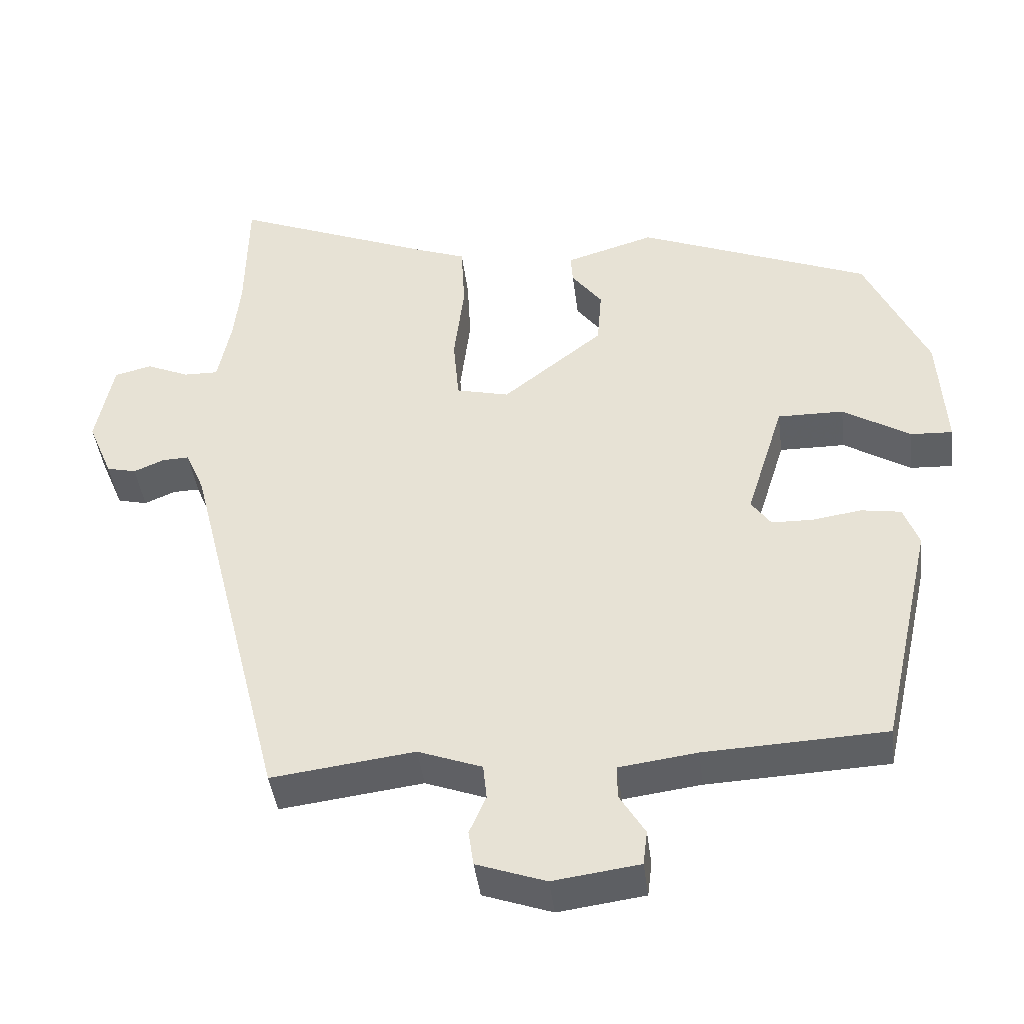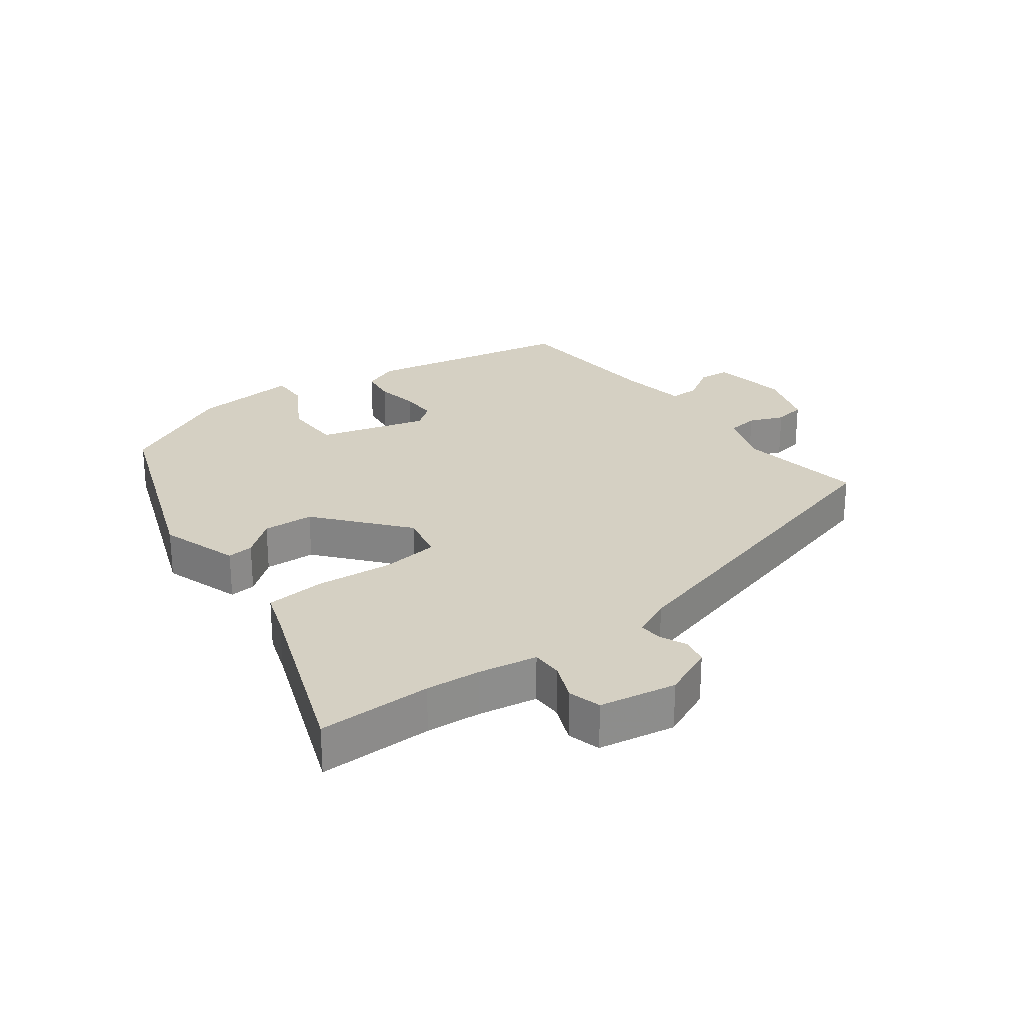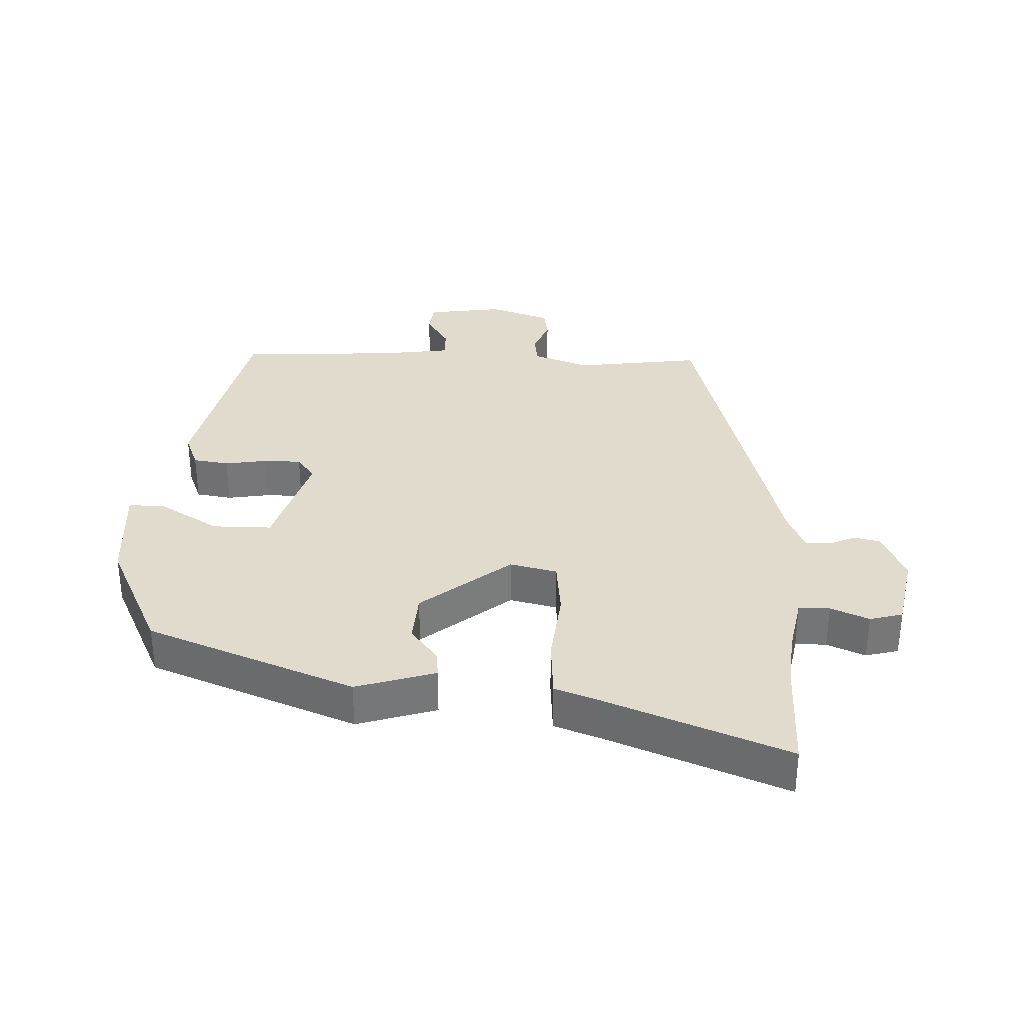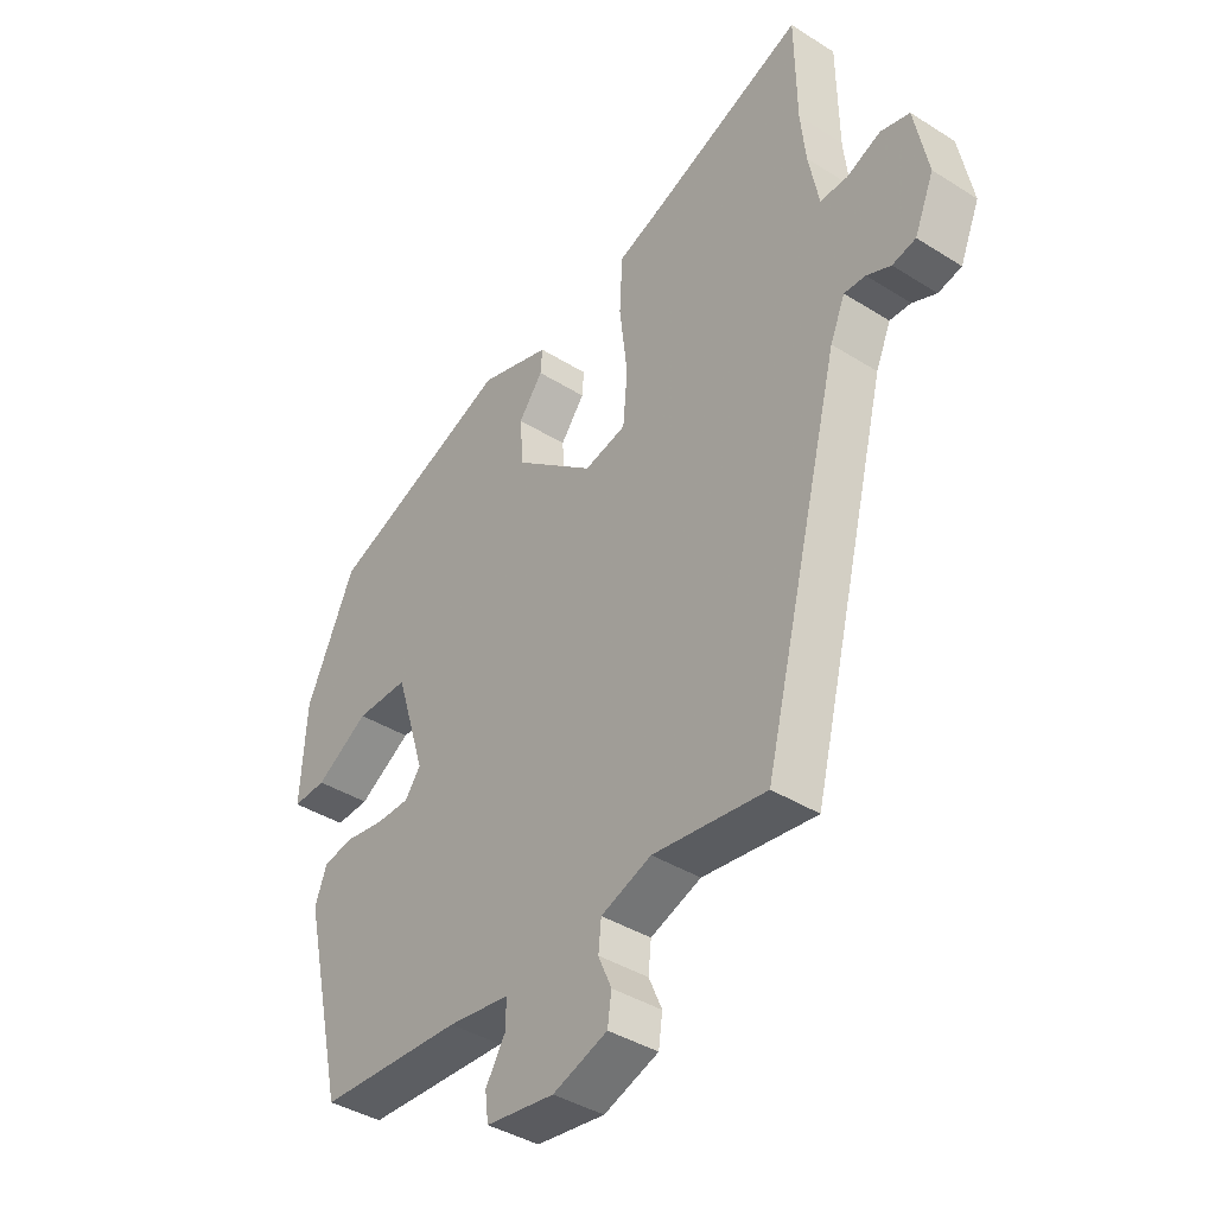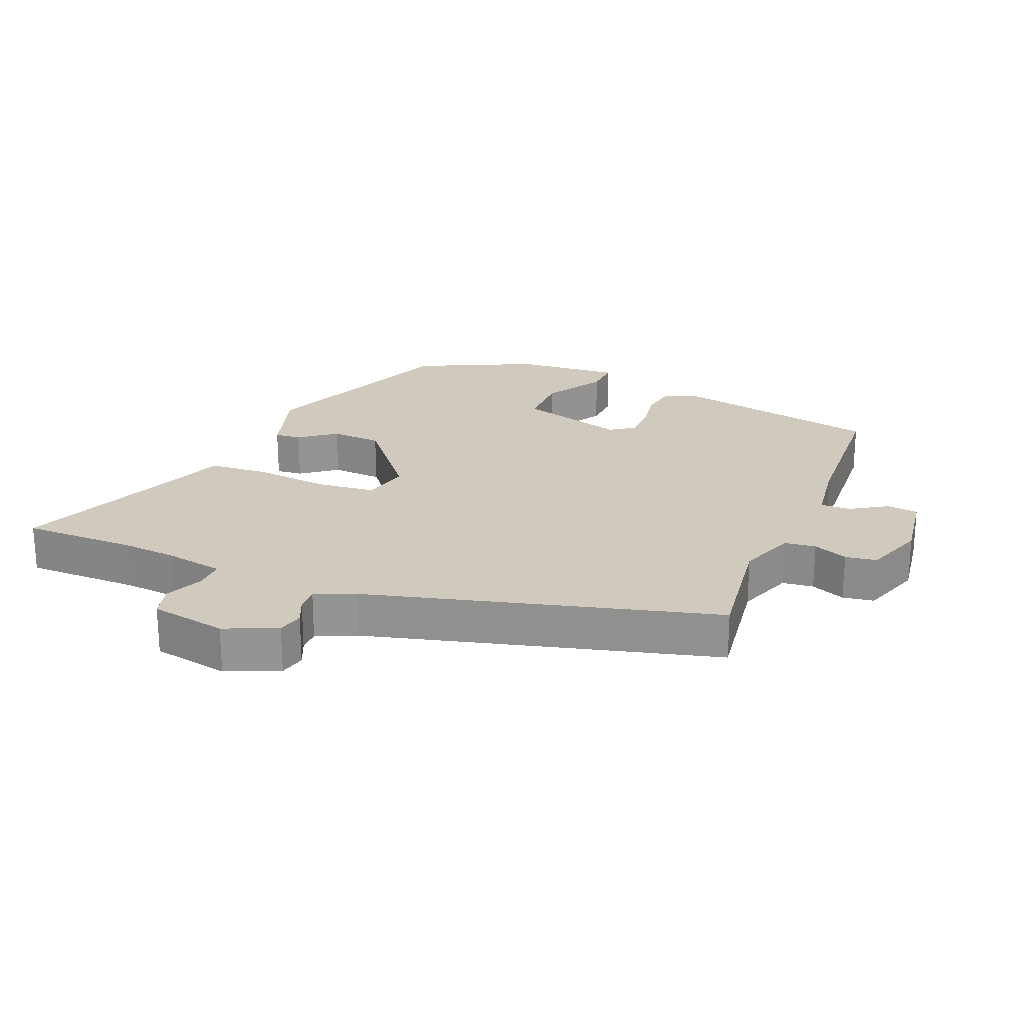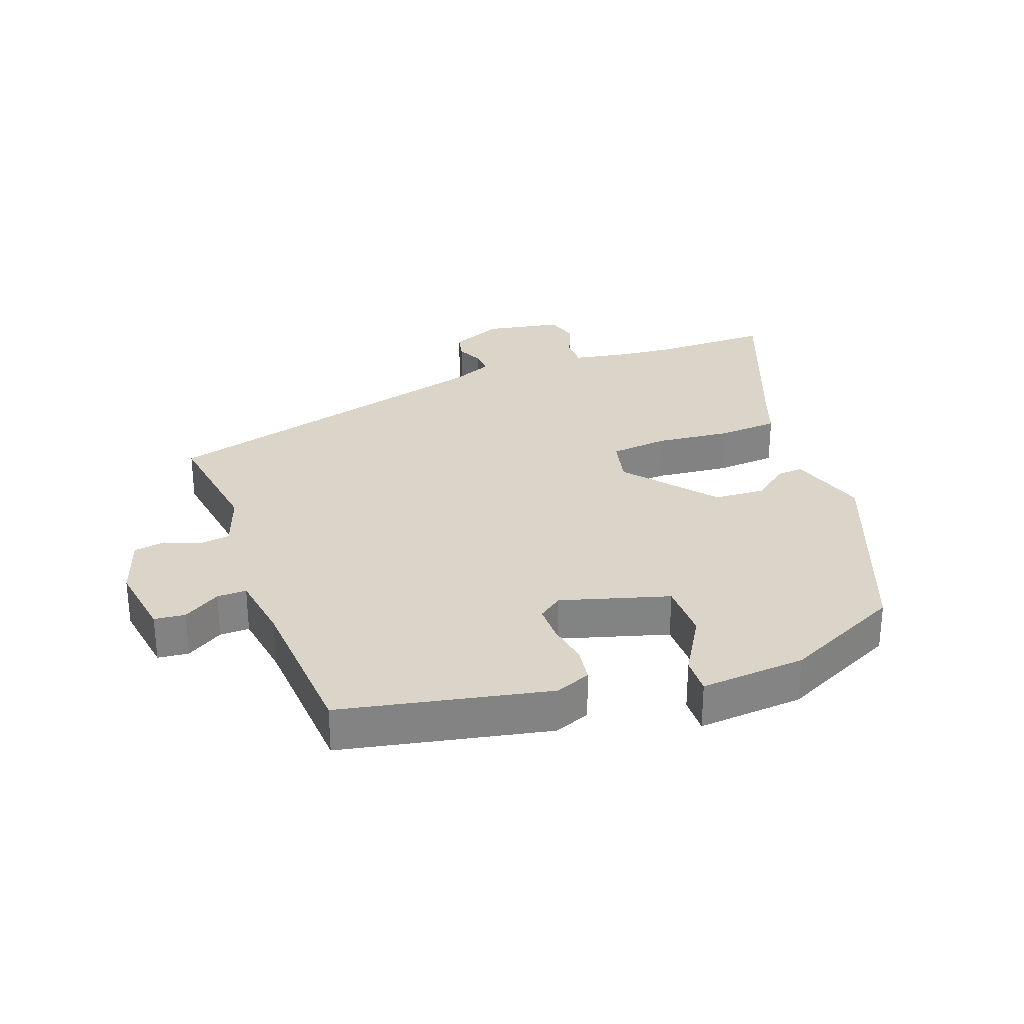
<metadata>
{"format":"obj","ext":"obj","renderer":"f3d","projection":"perspective","resolution":1024,"background":"white","views":[{"elev":-42.7,"azim":-172.9,"up":"+Z"},{"elev":26.1,"azim":51.8,"up":"+Y"},{"elev":33.2,"azim":1.6,"up":"+Y"},{"elev":-39.6,"azim":51.9,"up":"+Z"},{"elev":23.1,"azim":111.6,"up":"+Y"},{"elev":29.4,"azim":-111.2,"up":"+Y"}]}
</metadata>
<code>
v 0.393 0.07 -0.479
v 0.196 0.07 -0.454
v 0.108 0.07 -0.487
v 0.103 0.07 -0.536
v 0.126 0.07 -0.589
v 0.119 0.07 -0.638
v 0.024 0.07 -0.672
v -0.095 0.07 -0.656
v -0.101 0.07 -0.608
v -0.066 0.07 -0.55
v -0.066 0.07 -0.504
v -0.173 0.07 -0.49
v -0.422 0.07 -0.479
v -0.494 0.07 -0.158
v -0.473 0.07 -0.102
v -0.418 0.07 -0.093
v -0.352 0.07 -0.103
v -0.294 0.07 -0.102
v -0.267 0.07 -0.064
v -0.319 0.07 0.103
v -0.41 0.07 0.102
v -0.502 0.07 0.045
v -0.56 0.07 0.042
v -0.55 0.07 0.206
v -0.465 0.07 0.391
v -0.145 0.07 0.521
v -0.022 0.07 0.484
v -0.025 0.07 0.443
v -0.067 0.07 0.387
v -0.061 0.07 0.308
v 0.078 0.07 0.198
v 0.151 0.07 0.216
v 0.159 0.07 0.306
v 0.145 0.07 0.423
v 0.15 0.07 0.517
v 0.217 0.07 0.542
v 0.497 0.07 0.656
v 0.5 0.07 0.479
v 0.509 0.07 0.394
v 0.527 0.07 0.303
v 0.575 0.07 0.304
v 0.634 0.07 0.33
v 0.685 0.07 0.317
v 0.709 0.07 0.198
v 0.675 0.07 0.116
v 0.634 0.07 0.106
v 0.592 0.07 0.124
v 0.555 0.07 0.125
v 0.529 0.07 0.064
v 0.393 0 -0.479
v 0.196 0 -0.454
v 0.108 0 -0.487
v 0.103 0 -0.536
v 0.126 0 -0.589
v 0.119 0 -0.638
v 0.024 0 -0.672
v -0.095 0 -0.656
v -0.101 0 -0.608
v -0.066 0 -0.55
v -0.066 0 -0.504
v -0.173 0 -0.49
v -0.422 0 -0.479
v -0.494 0 -0.158
v -0.473 0 -0.102
v -0.418 0 -0.093
v -0.352 0 -0.103
v -0.294 0 -0.102
v -0.267 0 -0.064
v -0.319 0 0.103
v -0.41 0 0.102
v -0.502 0 0.045
v -0.56 0 0.042
v -0.55 0 0.206
v -0.465 0 0.391
v -0.145 0 0.521
v -0.022 0 0.484
v -0.025 0 0.443
v -0.067 0 0.387
v -0.061 0 0.308
v 0.078 0 0.198
v 0.151 0 0.216
v 0.159 0 0.306
v 0.145 0 0.423
v 0.15 0 0.517
v 0.217 0 0.542
v 0.497 0 0.656
v 0.5 0 0.479
v 0.509 0 0.394
v 0.527 0 0.303
v 0.575 0 0.304
v 0.634 0 0.33
v 0.685 0 0.317
v 0.709 0 0.198
v 0.675 0 0.116
v 0.634 0 0.106
v 0.592 0 0.124
v 0.555 0 0.125
v 0.529 0 0.064
f 45 46 47
f 44 45 47
f 43 44 47
f 42 43 47
f 41 42 47
f 40 41 47 48
f 39 40 48 49
f 36 37 38
f 39 49 1
f 38 39 1
f 36 38 1
f 35 36 1
f 34 35 1
f 33 34 1
f 27 28 29
f 26 27 29
f 25 26 29
f 24 25 29
f 23 24 29
f 22 23 29
f 21 22 29
f 20 21 29 30
f 19 20 30 31
f 15 16 17
f 14 15 17
f 13 14 17
f 12 13 17
f 11 12 17 18
f 8 9 10
f 7 8 10
f 6 7 10
f 5 6 10
f 4 5 10
f 3 4 10 11
f 19 31 32
f 18 19 32
f 11 18 32
f 3 11 32
f 2 3 32
f 1 2 32 33
f 96 95 94
f 96 94 93
f 96 93 92
f 96 92 91
f 96 91 90
f 97 96 90 89
f 98 97 89 88
f 87 86 85
f 50 98 88
f 50 88 87
f 50 87 85
f 50 85 84
f 50 84 83
f 50 83 82
f 78 77 76
f 78 76 75
f 78 75 74
f 78 74 73
f 78 73 72
f 78 72 71
f 78 71 70
f 79 78 70 69
f 80 79 69 68
f 66 65 64
f 66 64 63
f 66 63 62
f 66 62 61
f 67 66 61 60
f 59 58 57
f 59 57 56
f 59 56 55
f 59 55 54
f 59 54 53
f 60 59 53 52
f 81 80 68
f 81 68 67
f 81 67 60
f 81 60 52
f 81 52 51
f 82 81 51 50
f 1 50 51 2
f 2 51 52 3
f 3 52 53 4
f 4 53 54 5
f 5 54 55 6
f 6 55 56 7
f 7 56 57 8
f 8 57 58 9
f 9 58 59 10
f 10 59 60 11
f 11 60 61 12
f 12 61 62 13
f 13 62 63 14
f 14 63 64 15
f 15 64 65 16
f 16 65 66 17
f 17 66 67 18
f 18 67 68 19
f 19 68 69 20
f 20 69 70 21
f 21 70 71 22
f 22 71 72 23
f 23 72 73 24
f 24 73 74 25
f 25 74 75 26
f 26 75 76 27
f 27 76 77 28
f 28 77 78 29
f 29 78 79 30
f 30 79 80 31
f 31 80 81 32
f 32 81 82 33
f 33 82 83 34
f 34 83 84 35
f 35 84 85 36
f 36 85 86 37
f 37 86 87 38
f 38 87 88 39
f 39 88 89 40
f 40 89 90 41
f 41 90 91 42
f 42 91 92 43
f 43 92 93 44
f 44 93 94 45
f 45 94 95 46
f 46 95 96 47
f 47 96 97 48
f 48 97 98 49
f 49 98 50 1

</code>
